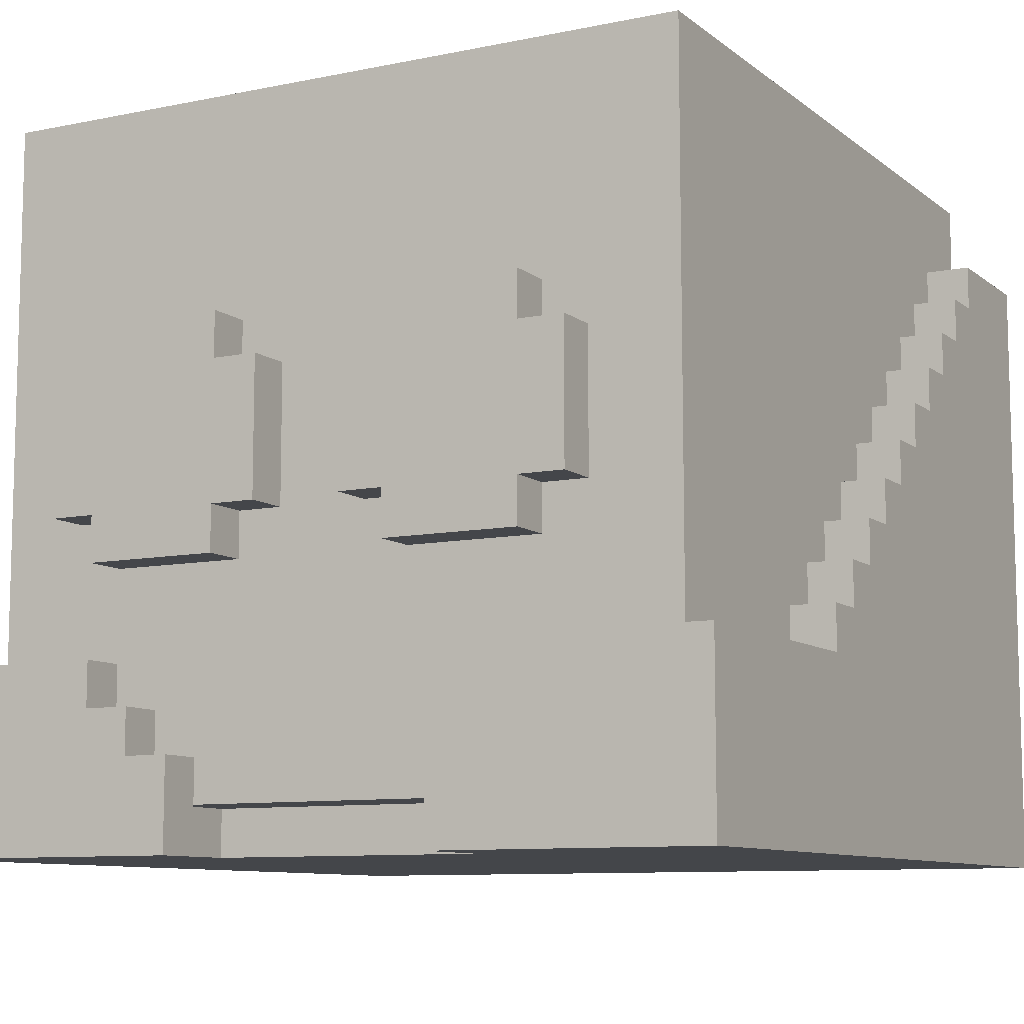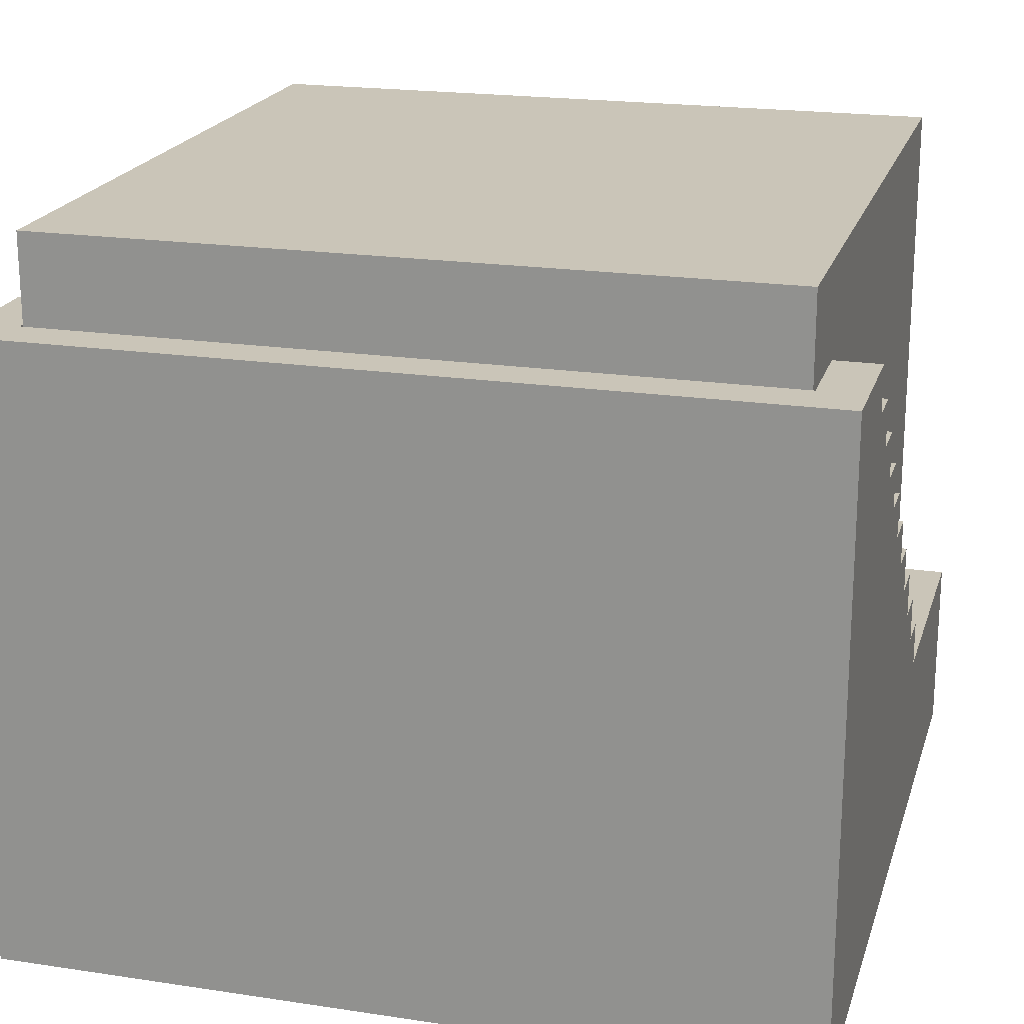
<metadata>
{"format":"obj","ext":"obj","renderer":"f3d","projection":"perspective","resolution":1024,"background":"white","views":[{"elev":-9.4,"azim":-151.5,"up":"+Y"},{"elev":20.3,"azim":15.4,"up":"+Y"}]}
</metadata>
<code>
g cosmus_mesh_head
v -0.07966 0.4984 -0.07961
v -0.07966 0.6475 -0.07961
v 0.07941 0.4984 -0.07961
v 0.07941 0.6475 -0.07961
v -0.07966 0.4984 0.07945
v -0.07966 0.6475 0.07945
v 0.07941 0.4984 0.07945
v 0.07941 0.6475 0.07945
v -0.09012 0.488 -0.09008
v -0.09012 0.528 -0.09008
v -0.08012 0.528 -0.08008
v -0.08012 0.498 -0.08008
v -0.05012 0.518 -0.09008
v -0.05012 0.518 -0.08008
v -0.05012 0.528 -0.08008
v -0.05012 0.528 -0.09008
v -0.06012 0.558 -0.09008
v -0.06012 0.558 -0.08008
v -0.05012 0.558 -0.09008
v -0.05012 0.558 -0.08008
v -0.06012 0.588 -0.09008
v -0.06012 0.588 -0.08008
v -0.05012 0.588 -0.08008
v -0.05012 0.588 -0.09008
v -0.04012 0.508 -0.09008
v -0.04012 0.508 -0.08008
v -0.04012 0.518 -0.08008
v -0.04012 0.518 -0.09008
v -0.05012 0.548 -0.09008
v -0.05012 0.548 -0.08008
v -0.05012 0.598 -0.09008
v -0.05012 0.598 -0.08008
v -0.03012 0.498 -0.08008
v -0.03012 0.488 -0.09008
v -0.03012 0.508 -0.08008
v -0.03012 0.508 -0.09008
v -0.02012 0.558 -0.08008
v -0.02012 0.548 -0.08008
v -0.02012 0.548 -0.09008
v -0.02012 0.558 -0.09008
v -0.02012 0.588 -0.09008
v -0.02012 0.588 -0.08008
v -0.02012 0.598 -0.08008
v -0.02012 0.598 -0.09008
v -0.01012 0.558 -0.08008
v -0.01012 0.558 -0.09008
v -0.01012 0.588 -0.08008
v -0.01012 0.588 -0.09008
v 0.009876 0.558 -0.09008
v 0.009876 0.558 -0.08008
v 0.01988 0.558 -0.09008
v 0.01988 0.558 -0.08008
v 0.009876 0.588 -0.09008
v 0.009876 0.588 -0.08008
v 0.01988 0.588 -0.08008
v 0.01988 0.588 -0.09008
v 0.01988 0.548 -0.09008
v 0.01988 0.548 -0.08008
v 0.01988 0.598 -0.09008
v 0.01988 0.598 -0.08008
v 0.02988 0.488 -0.09008
v 0.02988 0.498 -0.08008
v 0.02988 0.508 -0.09008
v 0.02988 0.508 -0.08008
v 0.03988 0.508 -0.08008
v 0.03988 0.508 -0.09008
v 0.03988 0.518 -0.09008
v 0.03988 0.518 -0.08008
v 0.04988 0.518 -0.08008
v 0.04988 0.518 -0.09008
v 0.04988 0.558 -0.08008
v 0.04988 0.548 -0.08008
v 0.04988 0.548 -0.09008
v 0.04988 0.558 -0.09008
v 0.04988 0.588 -0.09008
v 0.04988 0.588 -0.08008
v 0.04988 0.598 -0.08008
v 0.04988 0.598 -0.09008
v 0.04988 0.528 -0.09008
v 0.04988 0.528 -0.08008
v 0.05988 0.558 -0.08008
v 0.05988 0.558 -0.09008
v 0.05988 0.588 -0.08008
v 0.05988 0.588 -0.09008
v 0.07988 0.498 -0.08008
v 0.07988 0.528 -0.08008
v 0.08988 0.488 -0.09008
v 0.08988 0.528 -0.09008
v -0.03012 0.498 -0.07008
v -0.03012 0.488 -0.07008
v 0.02988 0.488 -0.07008
v 0.02988 0.498 -0.07008
v -0.08012 0.528 -0.03008
v -0.09012 0.528 -0.03008
v 0.08988 0.528 -0.03008
v 0.07988 0.528 -0.03008
v -0.08012 0.538 -0.02008
v -0.08012 0.538 -0.03008
v -0.09012 0.538 -0.03008
v -0.09012 0.538 -0.02008
v 0.08988 0.538 -0.02008
v 0.08988 0.538 -0.03008
v 0.07988 0.538 -0.03008
v 0.07988 0.538 -0.02008
v -0.08012 0.548 -0.01008
v -0.08012 0.548 -0.02008
v -0.09012 0.548 -0.02008
v -0.09012 0.548 -0.01008
v 0.08988 0.548 -0.01008
v 0.08988 0.548 -0.02008
v 0.07988 0.548 -0.02008
v 0.07988 0.548 -0.01008
v -0.08012 0.558 -7.9e-05
v -0.08012 0.558 -0.01008
v -0.09012 0.558 -0.01008
v -0.09012 0.558 -7.9e-05
v 0.08988 0.558 -7.9e-05
v 0.08988 0.558 -0.01008
v 0.07988 0.558 -0.01008
v 0.07988 0.558 -7.9e-05
v -0.08012 0.568 0.009921
v -0.08012 0.568 -7.9e-05
v -0.09012 0.568 -7.9e-05
v -0.09012 0.568 0.009921
v 0.08988 0.568 0.009921
v 0.08988 0.568 -7.9e-05
v 0.07988 0.568 -7.9e-05
v 0.07988 0.568 0.009921
v -0.08012 0.578 0.01992
v -0.08012 0.578 0.009921
v -0.09012 0.578 0.009921
v -0.09012 0.578 0.01992
v 0.08988 0.578 0.01992
v 0.08988 0.578 0.009921
v 0.07988 0.578 0.009921
v 0.07988 0.578 0.01992
v -0.08012 0.588 0.02992
v -0.08012 0.588 0.01992
v -0.09012 0.588 0.01992
v -0.09012 0.588 0.02992
v 0.08988 0.588 0.02992
v 0.08988 0.588 0.01992
v 0.07988 0.588 0.01992
v 0.07988 0.588 0.02992
v -0.08012 0.598 0.03992
v -0.08012 0.598 0.02992
v -0.09012 0.598 0.02992
v -0.09012 0.598 0.03992
v 0.08988 0.598 0.03992
v 0.08988 0.598 0.02992
v 0.07988 0.598 0.02992
v 0.07988 0.598 0.03992
v -0.08012 0.608 0.04992
v -0.08012 0.608 0.03992
v -0.09012 0.608 0.03992
v -0.09012 0.608 0.04992
v 0.08988 0.608 0.04992
v 0.08988 0.608 0.03992
v 0.07988 0.608 0.03992
v 0.07988 0.608 0.04992
v -0.08012 0.618 0.05992
v -0.08012 0.618 0.04992
v -0.09012 0.618 0.04992
v -0.09012 0.618 0.05992
v 0.08988 0.618 0.05992
v 0.08988 0.618 0.04992
v 0.07988 0.618 0.04992
v 0.07988 0.618 0.05992
v -0.08012 0.628 0.05992
v -0.09012 0.628 0.05992
v 0.08988 0.628 0.05992
v 0.07988 0.628 0.05992
v -0.08012 0.498 0.07992
v -0.08012 0.628 0.07992
v 0.07988 0.498 0.07992
v 0.07988 0.628 0.07992
v -0.09012 0.488 0.08992
v -0.09012 0.628 0.08992
v 0.08988 0.488 0.08992
v 0.08988 0.628 0.08992
v 0.07941 0.6475 -0.07961
v -0.07966 0.6475 -0.07961
v 0.07941 0.4984 -0.07961
v -0.07966 0.4984 -0.07961
v -0.07966 0.4984 0.07945
v -0.07966 0.6475 0.07945
v -0.07966 0.6475 -0.07961
v -0.07966 0.4984 -0.07961
v 0.07941 0.6475 0.07945
v 0.07941 0.4984 0.07945
v 0.07941 0.4984 -0.07961
v 0.07941 0.6475 -0.07961
v -0.07966 0.4984 0.07945
v 0.07941 0.4984 0.07945
v 0.07941 0.6475 0.07945
v -0.07966 0.6475 0.07945
v 0.02988 0.498 -0.08008
v -0.03012 0.488 -0.09008
v 0.04988 0.528 -0.09008
v 0.02988 0.498 -0.07008
v 0.07988 0.498 0.07992
v -0.08012 0.498 0.07992
v -0.03012 0.498 -0.08008
v -0.06012 0.558 -0.08008
v -0.06012 0.558 -0.09008
v -0.06012 0.588 -0.08008
v -0.06012 0.588 -0.09008
v -0.04012 0.518 -0.09008
v -0.04012 0.508 -0.09008
v -0.04012 0.508 -0.08008
v -0.04012 0.518 -0.08008
v -0.04012 0.518 -0.09008
v -0.04012 0.518 -0.08008
v -0.05012 0.518 -0.08008
v -0.05012 0.518 -0.09008
v -0.05012 0.558 -0.08008
v -0.05012 0.558 -0.09008
v -0.05012 0.548 -0.09008
v -0.05012 0.558 -0.09008
v -0.05012 0.588 -0.09008
v -0.06012 0.588 -0.09008
v -0.06012 0.558 -0.09008
v -0.05012 0.588 -0.08008
v -0.05012 0.588 -0.09008
v -0.05012 0.598 -0.09008
v -0.05012 0.598 -0.08008
v -0.05012 0.598 -0.09008
v -0.02012 0.598 -0.09008
v -0.03012 0.508 -0.09008
v -0.03012 0.508 -0.08008
v -0.04012 0.508 -0.08008
v -0.04012 0.508 -0.09008
v -0.03012 0.508 -0.09008
v -0.03012 0.508 -0.08008
v -0.03012 0.498 -0.07008
v -0.05012 0.548 -0.09008
v -0.05012 0.548 -0.08008
v -0.02012 0.548 -0.09008
v -0.02012 0.558 -0.09008
v -0.02012 0.548 -0.09008
v -0.02012 0.548 -0.08008
v -0.02012 0.598 -0.09008
v -0.02012 0.588 -0.09008
v -0.02012 0.598 -0.08008
v -0.01012 0.588 -0.09008
v -0.01012 0.558 -0.09008
v -0.01012 0.558 -0.08008
v -0.01012 0.558 -0.09008
v -0.02012 0.558 -0.09008
v -0.02012 0.558 -0.08008
v -0.01012 0.588 -0.09008
v -0.01012 0.588 -0.08008
v -0.02012 0.588 -0.08008
v -0.02012 0.588 -0.09008
v -0.02012 0.548 -0.08008
v -0.05012 0.548 -0.08008
v -0.05012 0.558 -0.08008
v -0.02012 0.558 -0.08008
v -0.01012 0.588 -0.08008
v -0.01012 0.558 -0.08008
v -0.02012 0.588 -0.08008
v -0.05012 0.588 -0.08008
v -0.06012 0.558 -0.08008
v -0.06012 0.588 -0.08008
v -0.05012 0.598 -0.08008
v -0.02012 0.598 -0.08008
v 0.009876 0.558 -0.08008
v 0.009876 0.558 -0.09008
v 0.009876 0.588 -0.08008
v 0.009876 0.588 -0.09008
v 0.01988 0.558 -0.08008
v 0.01988 0.558 -0.09008
v 0.01988 0.588 -0.08008
v 0.01988 0.588 -0.09008
v 0.03988 0.508 -0.09008
v 0.03988 0.508 -0.08008
v 0.01988 0.548 -0.09008
v 0.01988 0.548 -0.08008
v 0.01988 0.598 -0.08008
v 0.01988 0.588 -0.08008
v 0.009876 0.558 -0.08008
v 0.009876 0.588 -0.08008
v 0.01988 0.558 -0.08008
v 0.04988 0.548 -0.08008
v 0.01988 0.548 -0.08008
v 0.01988 0.598 -0.08008
v 0.01988 0.598 -0.09008
v 0.04988 0.598 -0.08008
v 0.03988 0.508 -0.08008
v 0.03988 0.508 -0.09008
v 0.04988 0.518 -0.09008
v 0.03988 0.518 -0.08008
v 0.03988 0.518 -0.09008
v 0.04988 0.548 -0.09008
v 0.04988 0.548 -0.08008
v 0.04988 0.558 -0.08008
v 0.04988 0.598 -0.09008
v 0.04988 0.588 -0.08008
v 0.04988 0.598 -0.08008
v 0.04988 0.528 -0.08008
v 0.04988 0.518 -0.08008
v 0.04988 0.518 -0.09008
v 0.04988 0.528 -0.09008
v 0.05988 0.558 -0.08008
v 0.04988 0.558 -0.09008
v 0.04988 0.558 -0.08008
v 0.05988 0.558 -0.09008
v 0.05988 0.558 -0.08008
v 0.05988 0.588 -0.08008
v 0.05988 0.588 -0.09008
v 0.05988 0.588 -0.08008
v 0.04988 0.588 -0.08008
v 0.04988 0.588 -0.09008
v -0.09012 0.488 0.08992
v -0.09012 0.628 0.08992
v 0.08988 0.628 0.08992
v 0.08988 0.488 0.08992
v 0.03988 0.518 -0.09008
v 0.02988 0.488 -0.07008
v -0.03012 0.488 -0.07008
v -0.09012 0.488 0.08992
v 0.08988 0.488 0.08992
v 0.02988 0.508 -0.09008
v 0.08988 0.628 0.08992
v 0.08988 0.488 -0.09008
v 0.08988 0.528 -0.09008
v 0.02988 0.488 -0.07008
v 0.02988 0.498 -0.07008
v -0.03012 0.498 -0.07008
v -0.03012 0.488 -0.07008
v 0.04988 0.588 -0.09008
v 0.01988 0.588 -0.09008
v 0.01988 0.558 -0.09008
v 0.04988 0.558 -0.09008
v 0.01988 0.548 -0.09008
v 0.04988 0.548 -0.09008
v -0.09012 0.628 0.08992
v -0.09012 0.528 -0.09008
v -0.09012 0.528 -0.03008
v -0.09012 0.488 -0.09008
v 0.009876 0.588 -0.09008
v 0.009876 0.558 -0.09008
v 0.08988 0.618 0.05992
v 0.08988 0.628 0.05992
v -0.09012 0.538 -0.02008
v -0.09012 0.538 -0.03008
v -0.09012 0.538 -0.03008
v -0.09012 0.528 -0.03008
v -0.08012 0.528 -0.03008
v -0.08012 0.538 -0.03008
v -0.09012 0.628 0.05992
v -0.09012 0.618 0.05992
v 0.08988 0.538 -0.03008
v 0.08988 0.538 -0.02008
v 0.07988 0.538 -0.03008
v 0.08988 0.528 -0.03008
v 0.08988 0.538 -0.03008
v -0.09012 0.548 -0.01008
v -0.09012 0.548 -0.02008
v -0.09012 0.548 -0.02008
v -0.09012 0.538 -0.02008
v -0.08012 0.538 -0.02008
v -0.08012 0.548 -0.02008
v 0.08988 0.548 -0.02008
v 0.08988 0.548 -0.01008
v 0.07988 0.548 -0.02008
v 0.07988 0.538 -0.02008
v 0.08988 0.538 -0.02008
v 0.08988 0.548 -0.02008
v -0.08012 0.628 0.07992
v -0.08012 0.498 0.07992
v 0.07988 0.498 0.07992
v 0.08988 0.608 0.04992
v 0.08988 0.618 0.04992
v 0.07988 0.548 -0.01008
v 0.08988 0.548 -0.01008
v 0.08988 0.558 -0.01008
v -0.09012 0.568 0.009921
v -0.09012 0.568 -7.9e-05
v -0.09012 0.568 -7.9e-05
v -0.09012 0.558 -7.9e-05
v -0.08012 0.568 -7.9e-05
v 0.08988 0.618 0.04992
v 0.08988 0.618 0.05992
v 0.07988 0.618 0.05992
v 0.07988 0.618 0.04992
v 0.07988 0.528 -0.03008
v 0.07988 0.498 -0.08008
v 0.07988 0.528 -0.08008
v 0.07988 0.608 0.04992
v 0.07988 0.628 0.07992
v 0.07988 0.618 0.05992
v 0.07988 0.618 0.04992
v 0.07988 0.628 0.05992
v 0.07988 0.538 -0.02008
v 0.07988 0.538 -0.03008
v 0.07988 0.548 -0.01008
v 0.07988 0.548 -0.02008
v 0.07988 0.558 -0.01008
v 0.07988 0.568 -7.9e-05
v 0.07988 0.558 -7.9e-05
v 0.08988 0.558 -7.9e-05
v 0.08988 0.568 -7.9e-05
v -0.08012 0.618 0.05992
v -0.09012 0.618 0.05992
v -0.09012 0.618 0.04992
v -0.09012 0.578 0.009921
v -0.09012 0.568 0.009921
v -0.08012 0.568 0.009921
v 0.07988 0.578 0.009921
v 0.07988 0.568 0.009921
v 0.08988 0.568 0.009921
v 0.08988 0.578 0.009921
v -0.08012 0.528 -0.03008
v -0.08012 0.498 -0.08008
v -0.08012 0.538 -0.02008
v -0.08012 0.538 -0.03008
v -0.08012 0.528 -0.08008
v -0.08012 0.628 0.05992
v -0.08012 0.618 0.05992
v -0.08012 0.628 0.07992
v -0.08012 0.618 0.04992
v -0.08012 0.548 -0.01008
v -0.08012 0.548 -0.02008
v -0.08012 0.558 -7.9e-05
v -0.08012 0.568 0.009921
v -0.08012 0.568 -7.9e-05
v -0.08012 0.578 0.009921
v -0.09012 0.588 0.01992
v -0.09012 0.578 0.01992
v -0.08012 0.578 0.01992
v -0.08012 0.588 0.01992
v -0.08012 0.528 -0.08008
v -0.05012 0.528 -0.08008
v 0.04988 0.518 -0.08008
v 0.03988 0.518 -0.08008
v 0.02988 0.508 -0.08008
v 0.02988 0.508 -0.08008
v 0.02988 0.508 -0.09008
v 0.02988 0.488 -0.09008
v 0.08988 0.588 0.01992
v 0.08988 0.588 0.02992
v 0.07988 0.588 0.02992
v 0.07988 0.588 0.01992
v 0.07988 0.588 0.01992
v 0.07988 0.578 0.01992
v 0.08988 0.578 0.01992
v 0.08988 0.588 0.01992
v -0.08012 0.598 0.02992
v -0.08012 0.598 0.03992
v -0.09012 0.598 0.03992
v -0.09012 0.598 0.02992
v -0.09012 0.598 0.02992
v -0.09012 0.588 0.02992
v -0.08012 0.588 0.02992
v -0.08012 0.598 0.02992
v 0.07988 0.528 -0.08008
v 0.04988 0.528 -0.08008
v 0.08988 0.528 -0.03008
v 0.07988 0.528 -0.03008
v 0.08988 0.528 -0.09008
v 0.07988 0.598 0.02992
v 0.07988 0.588 0.02992
v 0.08988 0.588 0.02992
v 0.08988 0.598 0.02992
v -0.08012 0.608 0.03992
v -0.08012 0.608 0.04992
v -0.09012 0.608 0.04992
v -0.09012 0.608 0.03992
v -0.09012 0.608 0.03992
v -0.09012 0.598 0.03992
v -0.08012 0.598 0.03992
v -0.08012 0.608 0.03992
v -0.05012 0.528 -0.09008
v -0.09012 0.528 -0.09008
v 0.07988 0.498 -0.08008
v 0.02988 0.498 -0.08008
v -0.08012 0.498 -0.08008
v -0.03012 0.498 -0.08008
v 0.08988 0.488 -0.09008
v -0.09012 0.488 -0.09008
v -0.03012 0.488 -0.09008
v 0.02988 0.488 -0.09008
v 0.08988 0.608 0.03992
v 0.08988 0.608 0.04992
v 0.07988 0.608 0.04992
v 0.07988 0.608 0.03992
v 0.07988 0.608 0.03992
v 0.07988 0.598 0.03992
v 0.08988 0.598 0.03992
v 0.08988 0.608 0.03992
v 0.08988 0.598 0.02992
v 0.08988 0.598 0.03992
v 0.07988 0.598 0.03992
v 0.07988 0.598 0.02992
v -0.08012 0.588 0.01992
v -0.08012 0.588 0.02992
v -0.09012 0.588 0.02992
v -0.09012 0.588 0.01992
v 0.08988 0.578 0.009921
v 0.08988 0.578 0.01992
v 0.07988 0.578 0.01992
v 0.07988 0.578 0.009921
v -0.08012 0.578 0.009921
v -0.08012 0.578 0.01992
v -0.09012 0.578 0.01992
v -0.09012 0.578 0.009921
v 0.08988 0.568 -7.9e-05
v 0.08988 0.568 0.009921
v 0.07988 0.568 0.009921
v 0.07988 0.568 -7.9e-05
v -0.09012 0.618 0.04992
v -0.09012 0.608 0.04992
v -0.08012 0.608 0.04992
v -0.08012 0.618 0.04992
v 0.08988 0.558 -0.01008
v 0.08988 0.558 -7.9e-05
v 0.07988 0.558 -7.9e-05
v 0.07988 0.558 -0.01008
v 0.04988 0.598 -0.09008
v 0.01988 0.598 -0.09008
v 0.05988 0.558 -0.09008
v 0.05988 0.588 -0.09008
v 0.07988 0.628 0.07992
v 0.08988 0.628 0.05992
v 0.07988 0.628 0.05992
v -0.08012 0.628 0.05992
v -0.09012 0.628 0.05992
v -0.05012 0.528 -0.09008
v -0.05012 0.518 -0.09008
v -0.05012 0.518 -0.08008
v -0.05012 0.528 -0.08008
v -0.09012 0.558 -0.01008
v -0.09012 0.548 -0.01008
v -0.08012 0.548 -0.01008
v -0.08012 0.558 -0.01008
v -0.08012 0.558 -0.01008
v -0.08012 0.558 -7.9e-05
v -0.09012 0.558 -7.9e-05
v -0.09012 0.558 -0.01008
g cosmus_mesh_head_0
f 3 4 2
f 1 3 2
f 6 182 181
f 8 6 181
f 5 7 183
f 184 5 183
f 187 186 185
f 188 187 185
f 191 190 189
f 192 191 189
f 195 194 193
f 196 195 193
f 25 9 13
f 9 25 198
f 28 25 13
f 36 198 25
f 474 13 9
f 475 474 9
f 14 12 26
f 27 14 26
f 203 26 12
f 35 26 203
f 433 12 14
f 434 433 14
f 90 34 33
f 235 90 33
f 233 33 34
f 234 33 233
f 87 61 66
f 323 66 61
f 70 87 66
f 87 70 88
f 70 199 88
f 318 70 66
f 141 179 133
f 142 141 133
f 149 179 141
f 150 149 141
f 157 179 149
f 158 157 149
f 324 179 157
f 324 157 165
f 166 165 157
f 171 324 165
f 125 133 179
f 134 133 125
f 125 179 117
f 126 125 117
f 109 117 179
f 118 117 109
f 110 109 101
f 101 109 179
f 101 179 95
f 102 101 95
f 325 95 179
f 326 95 325
f 94 93 11
f 94 11 10
f 16 10 11
f 15 16 11
f 124 116 177
f 123 116 124
f 124 177 132
f 131 124 132
f 132 177 140
f 139 132 140
f 148 140 177
f 147 140 148
f 156 148 177
f 337 156 177
f 164 156 337
f 163 156 164
f 170 164 337
f 155 148 156
f 108 177 116
f 115 108 116
f 107 100 108
f 100 177 108
f 339 177 100
f 99 339 100
f 340 177 339
f 340 339 338
f 136 128 175
f 135 128 136
f 120 175 128
f 127 120 128
f 136 175 144
f 143 136 144
f 152 144 175
f 151 144 152
f 390 152 175
f 391 390 175
f 159 152 390
f 392 390 391
f 393 390 392
f 394 392 391
f 397 175 120
f 399 397 120
f 398 395 397
f 395 175 397
f 387 175 395
f 388 175 387
f 389 388 387
f 396 387 395
f 129 137 173
f 138 137 129
f 129 173 426
f 428 129 426
f 426 173 425
f 427 426 425
f 423 425 173
f 114 425 423
f 416 423 173
f 414 416 173
f 415 414 173
f 417 416 414
f 418 414 415
f 424 423 416
f 145 173 137
f 146 145 137
f 154 153 145
f 153 173 145
f 421 173 153
f 421 153 420
f 421 420 419
f 422 420 153
f 62 85 65
f 62 65 437
f 435 65 85
f 436 65 435
f 435 85 457
f 458 435 457
f 92 197 91
f 91 197 440
f 439 440 197
f 439 197 438
f 79 80 86
f 79 86 461
f 459 461 86
f 460 459 86
f 180 174 178
f 524 174 180
f 525 524 180
f 526 524 525
f 528 178 174
f 528 174 527
f 202 201 200
f 89 202 200
f 476 200 201
f 477 200 476
f 478 202 89
f 479 478 89
f 17 19 20
f 18 17 20
f 205 204 22
f 21 205 22
f 206 23 24
f 207 206 24
f 210 209 208
f 211 210 208
f 214 213 212
f 215 214 212
f 29 30 216
f 217 29 216
f 41 48 46
f 40 41 46
f 41 40 219
f 219 40 218
f 40 39 218
f 220 41 219
f 44 41 220
f 31 44 220
f 221 220 219
f 222 221 219
f 224 223 32
f 225 224 32
f 228 227 226
f 43 228 226
f 231 230 229
f 232 231 229
f 38 237 236
f 238 38 236
f 241 240 239
f 37 241 239
f 42 243 242
f 244 42 242
f 45 246 245
f 47 45 245
f 249 248 247
f 250 249 247
f 253 252 251
f 254 253 251
f 257 256 255
f 258 257 255
f 257 258 261
f 261 258 259
f 258 260 259
f 262 257 261
f 263 257 262
f 264 263 262
f 265 262 261
f 266 265 261
f 49 51 52
f 50 49 52
f 268 267 54
f 53 268 54
f 269 55 56
f 270 269 56
f 57 58 271
f 272 57 271
f 274 273 60
f 59 274 60
f 64 276 275
f 63 64 275
f 72 278 277
f 73 72 277
f 83 76 71
f 81 83 71
f 71 76 280
f 280 76 279
f 76 77 279
f 283 71 280
f 283 280 281
f 280 282 281
f 284 71 283
f 285 284 283
f 78 287 286
f 288 78 286
f 290 289 68
f 67 290 68
f 292 69 291
f 293 292 291
f 295 294 74
f 296 295 74
f 298 75 297
f 299 298 297
f 302 301 300
f 303 302 300
f 305 82 304
f 306 305 304
f 308 307 84
f 309 308 84
f 312 311 310
f 313 312 310
f 316 315 314
f 317 316 314
f 321 320 319
f 322 321 319
f 322 319 480
f 481 320 321
f 482 320 481
f 483 480 319
f 329 328 327
f 330 329 327
f 333 332 331
f 334 333 331
f 335 333 334
f 336 335 334
f 332 333 341
f 333 342 341
f 331 332 520
f 332 521 520
f 522 334 331
f 523 522 331
f 343 168 172
f 344 343 172
f 345 97 98
f 346 345 98
f 349 348 347
f 350 349 347
f 161 352 351
f 169 161 351
f 104 354 353
f 103 104 353
f 356 96 355
f 357 356 355
f 358 105 106
f 359 358 106
f 362 361 360
f 363 362 360
f 112 365 364
f 111 112 364
f 368 367 366
f 369 368 366
f 371 370 176
f 372 371 176
f 373 160 167
f 374 373 167
f 376 375 119
f 377 376 119
f 378 121 122
f 379 378 122
f 113 381 380
f 382 113 380
f 385 384 383
f 386 385 383
f 402 401 400
f 403 402 400
f 405 404 162
f 406 405 162
f 409 408 407
f 130 409 407
f 412 411 410
f 413 412 410
f 431 430 429
f 432 431 429
f 443 442 441
f 444 443 441
f 447 446 445
f 448 447 445
f 451 450 449
f 452 451 449
f 455 454 453
f 456 455 453
f 464 463 462
f 465 464 462
f 468 467 466
f 469 468 466
f 472 471 470
f 473 472 470
f 486 485 484
f 487 486 484
f 490 489 488
f 491 490 488
f 494 493 492
f 495 494 492
f 498 497 496
f 499 498 496
f 502 501 500
f 503 502 500
f 506 505 504
f 507 506 504
f 510 509 508
f 511 510 508
f 514 513 512
f 515 514 512
f 518 517 516
f 519 518 516
f 531 530 529
f 532 531 529
f 535 534 533
f 536 535 533
f 539 538 537
f 540 539 537

</code>
